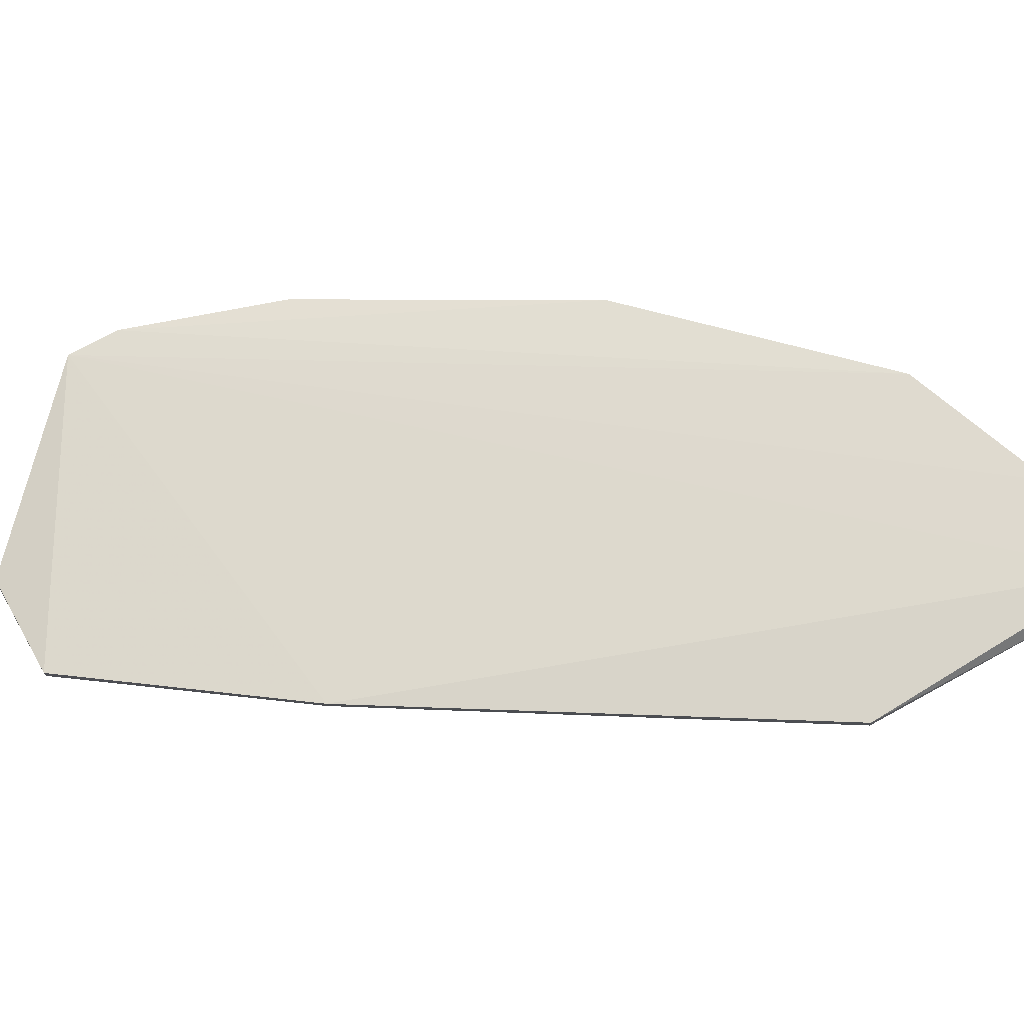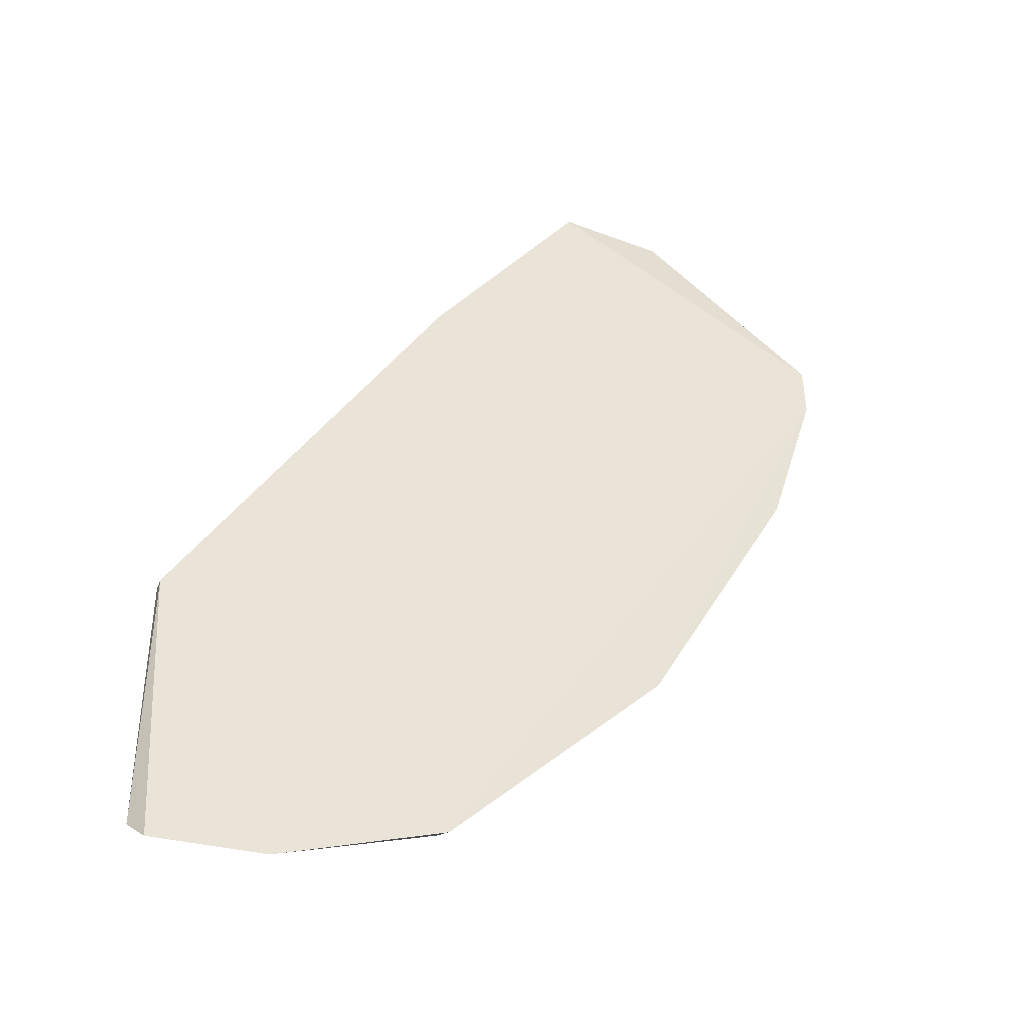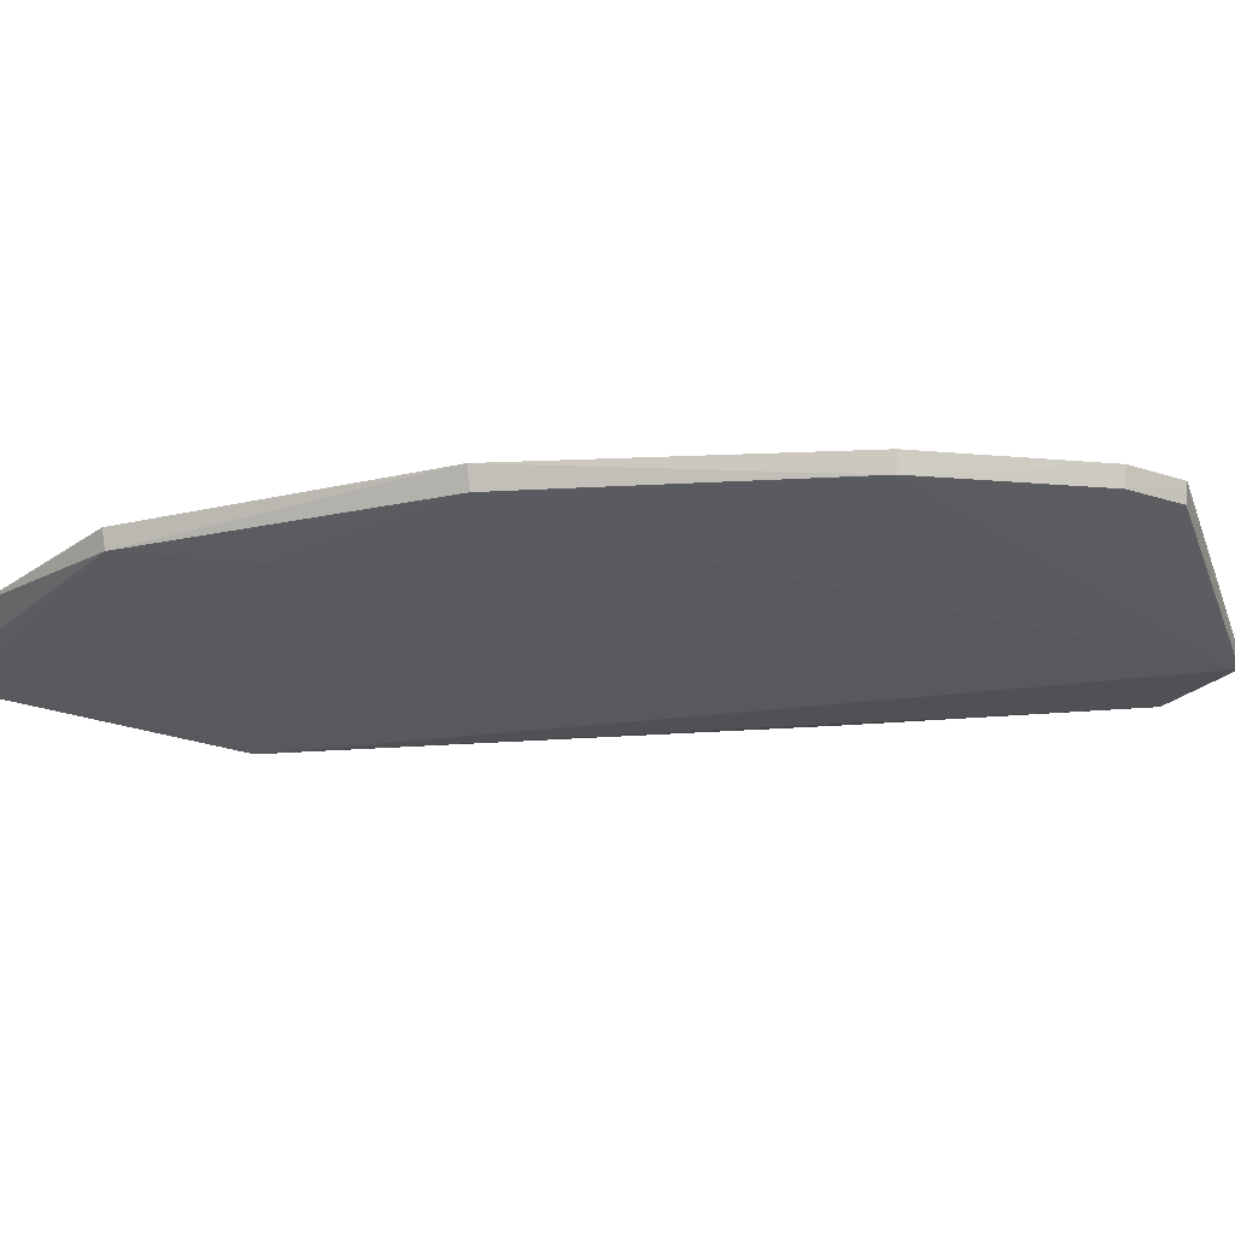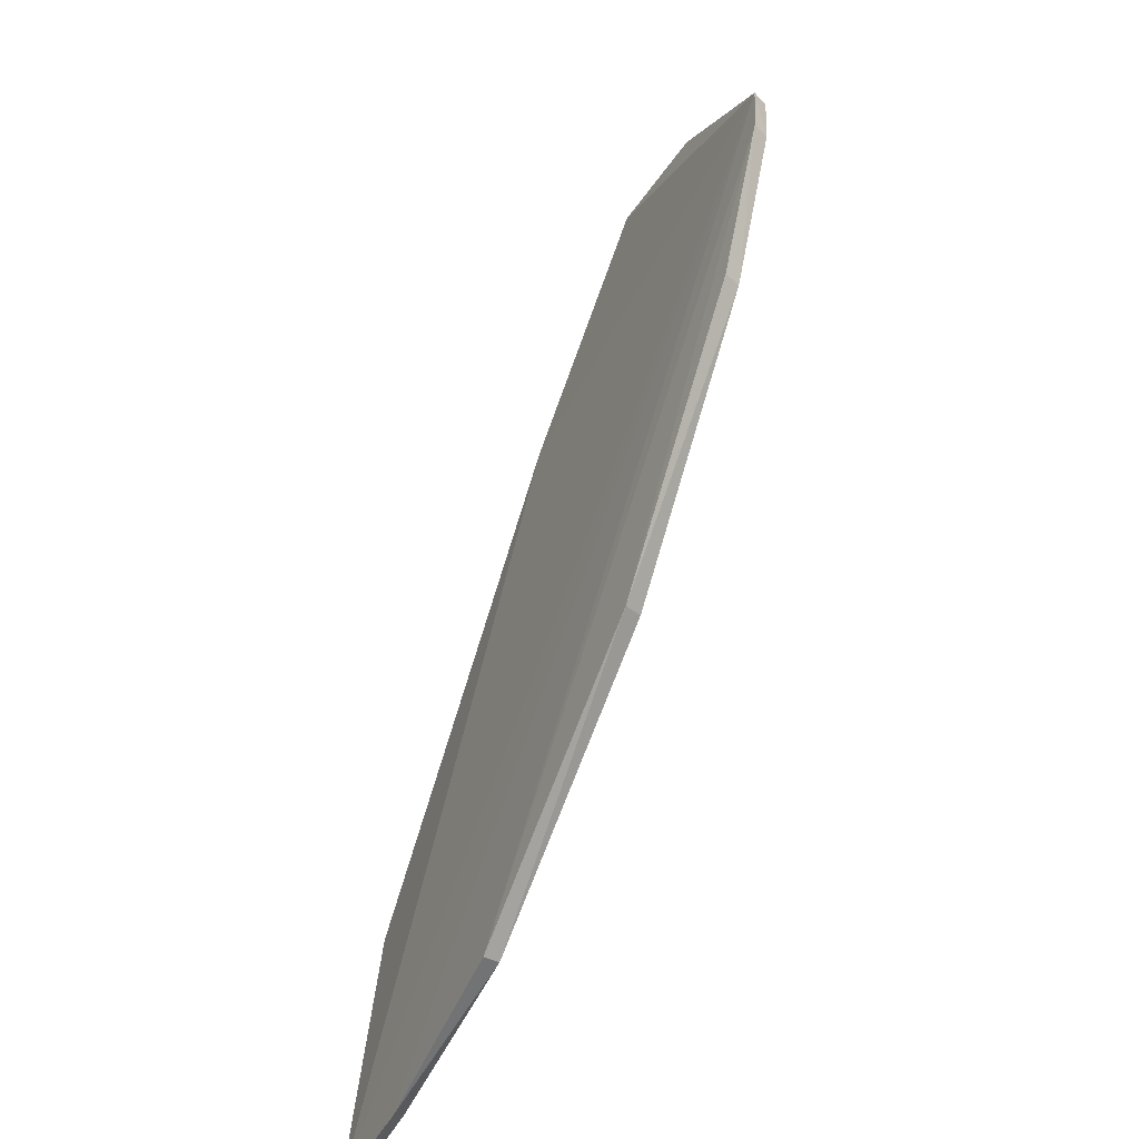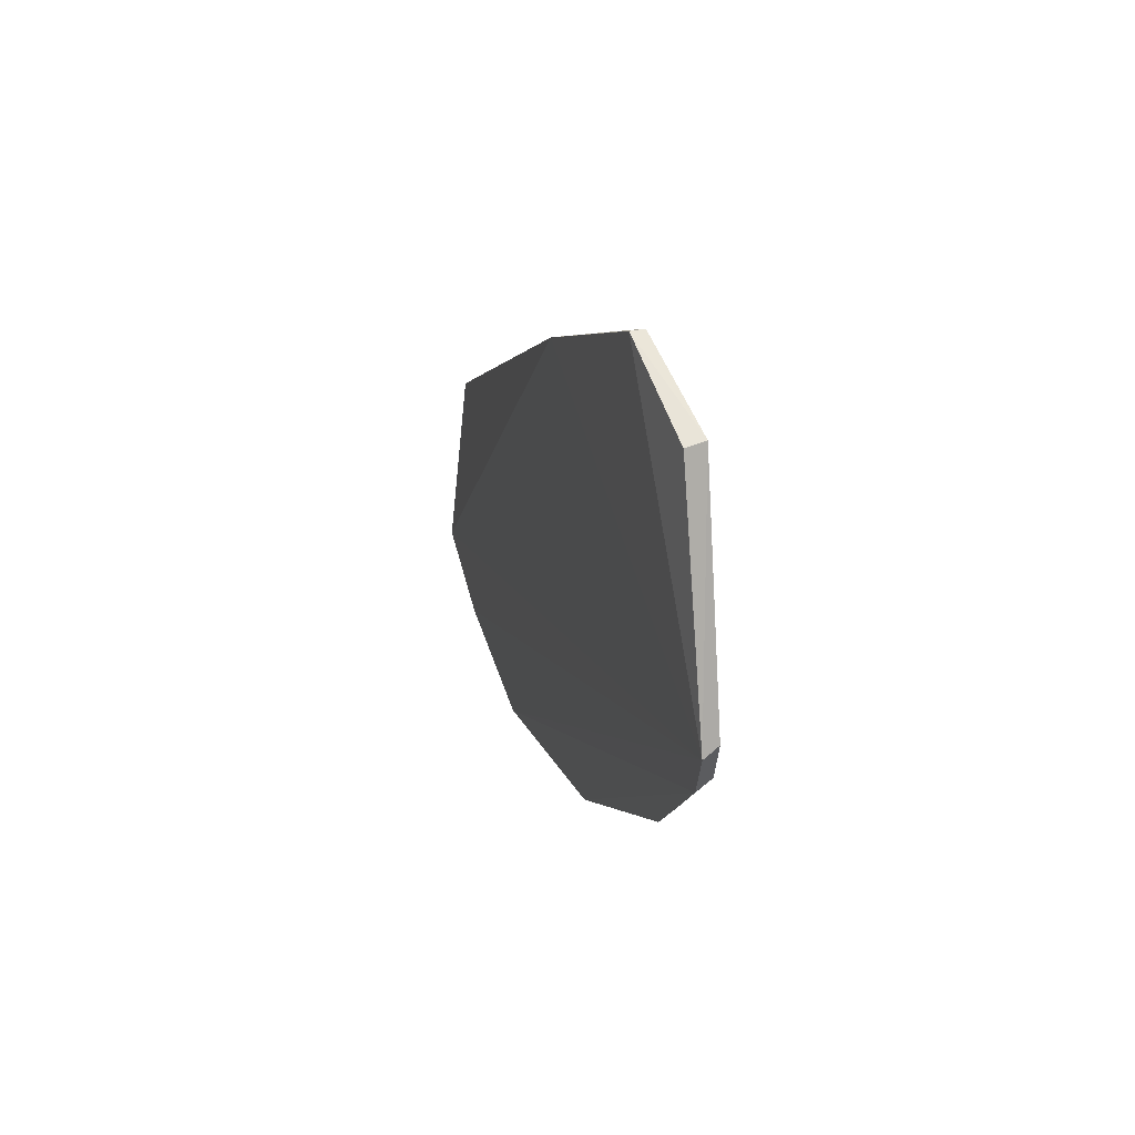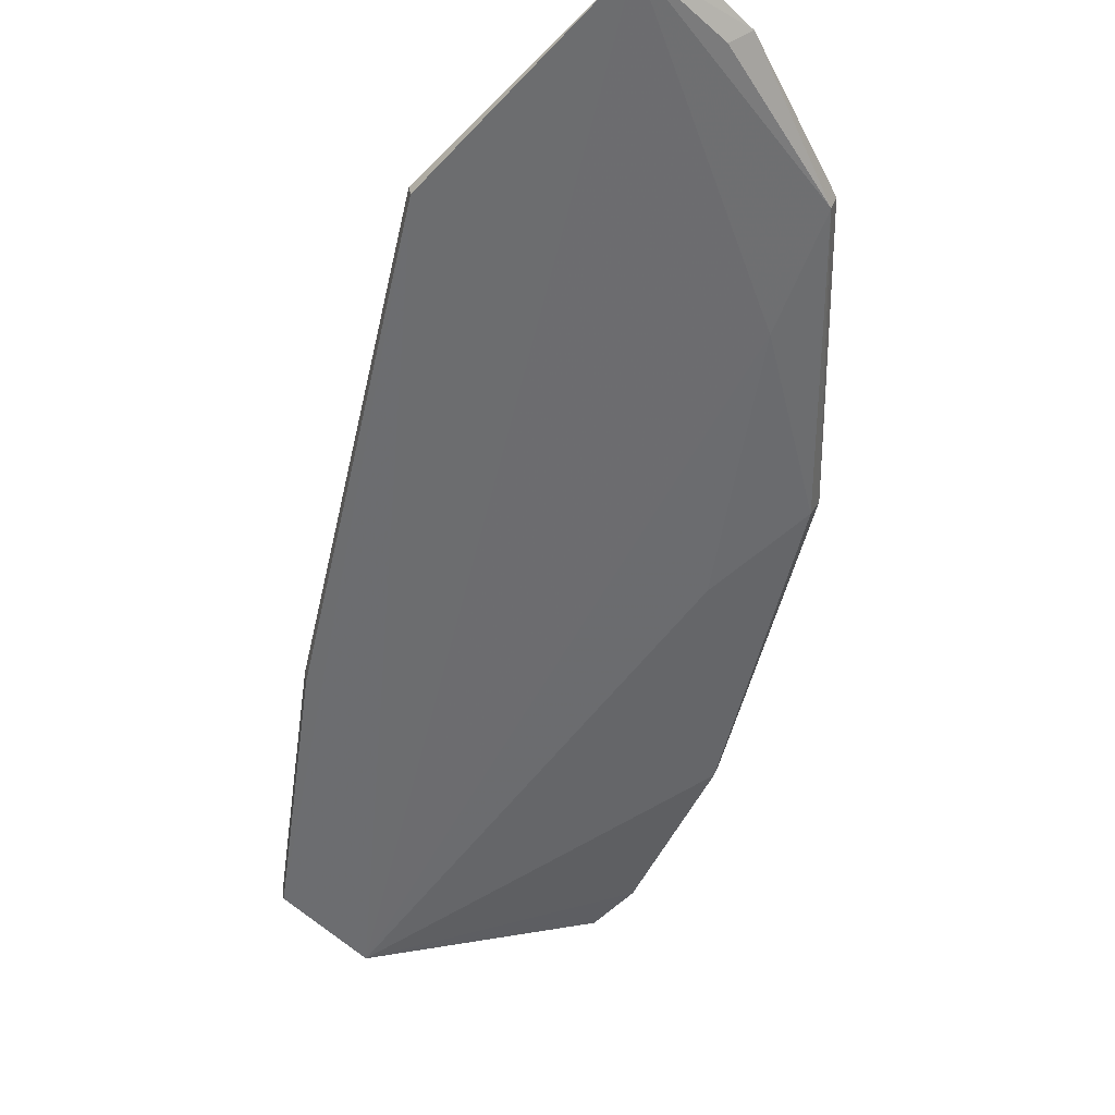
<metadata>
{"format":"obj","ext":"obj","renderer":"f3d","projection":"perspective","resolution":1024,"background":"white","views":[{"elev":64.3,"azim":-120.0,"up":"+Z"},{"elev":-37.4,"azim":-26.4,"up":"+Y"},{"elev":-23.0,"azim":64.8,"up":"+Z"},{"elev":-46.6,"azim":57.4,"up":"+Y"},{"elev":59.4,"azim":69.4,"up":"+Y"},{"elev":-53.7,"azim":-44.7,"up":"+Z"}]}
</metadata>
<code>
v 0.2357 -0.3419 -0.009854
v 0.4023 -0.1442 -0.007373
v 0.2802 -0.1439 -0.02002
v 0.3257 -0.08331 -0.0208
v 0.3564 -0.08345 -0.02585
v 0.4024 -0.1291 -0.008182
v 0.3401 -0.2645 -0.01139
v 0.2049 -0.2655 -0.02426
v 0.3565 -0.08348 -0.02054
v 0.4006 -0.1437 -0.01223
v 0.2807 -0.3263 -0.006706
v 0.2056 -0.3428 -0.01283
v 0.3262 -0.08347 -0.02432
v 0.2934 -0.2934 -0.01407
v 0.4007 -0.1285 -0.01288
v 0.3855 -0.1889 -0.01164
v 0.3421 -0.2661 -0.005898
v 0.2045 -0.2651 -0.02075
v 0.2808 -0.1442 -0.02322
v 0.2027 -0.3375 -0.01882
v 0.3372 -0.2318 -0.01505
v 0.2797 -0.325 -0.0117
v 0.3869 -0.1897 -0.006636
v 0.2318 -0.3372 -0.01505
f 6 4 3
f 9 6 5
f 9 5 4
f 9 4 6
f 10 6 2
f 11 6 1
f 11 2 6
f 12 6 3
f 12 1 6
f 13 3 4
f 13 4 5
f 13 5 8
f 15 10 5
f 15 5 6
f 15 6 10
f 16 5 10
f 16 10 2
f 17 2 11
f 17 7 16
f 18 12 3
f 18 3 8
f 19 13 8
f 19 8 3
f 19 3 13
f 20 8 5
f 20 5 14
f 20 18 8
f 20 12 18
f 20 1 12
f 21 14 5
f 21 7 14
f 21 16 7
f 21 5 16
f 22 14 7
f 22 20 14
f 22 11 1
f 22 17 11
f 22 7 17
f 23 17 16
f 23 16 2
f 23 2 17
f 24 22 1
f 24 1 20
f 24 20 22

</code>
